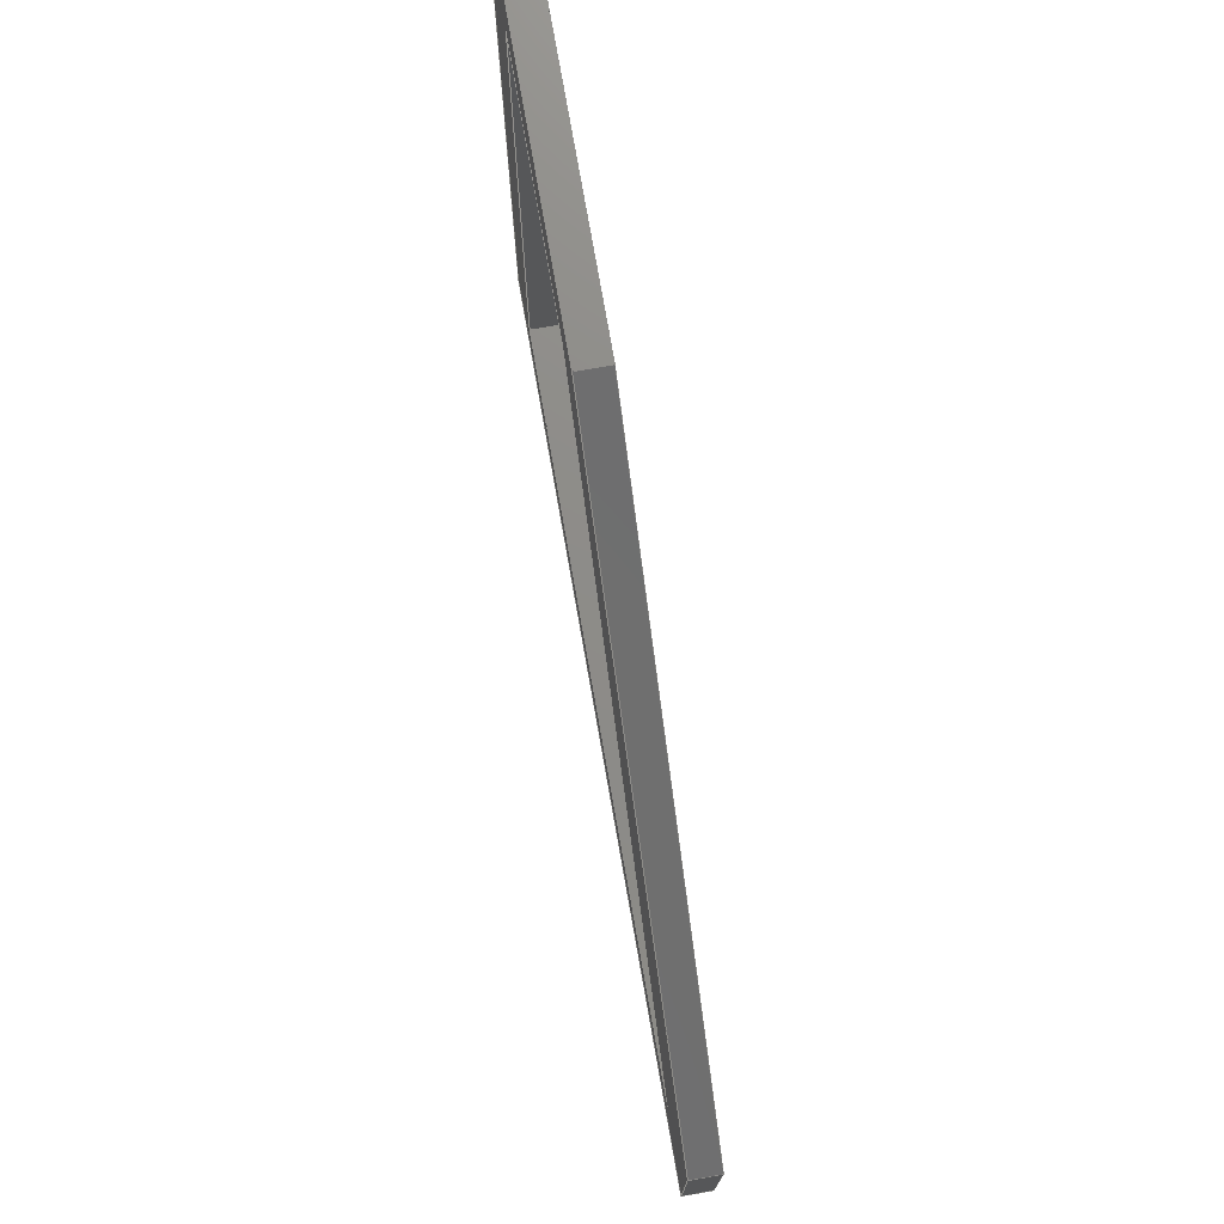
<metadata>
{"format":"step","ext":"stp","renderer":"f3d","projection":"perspective","resolution":1024,"background":"white","views":[{"elev":74.9,"azim":80.1,"up":"+Z"}]}
</metadata>
<code>
ISO-10303-21;
DATA;
#1=CARTESIAN_POINT('POINT1',(165.1,0,12.7));
#2=VERTEX_POINT('VERTEX1',#1);
#3=CARTESIAN_POINT('POINT2',(12.7,0,12.7));
#4=VERTEX_POINT('VERTEX2',#3);
#5=CARTESIAN_POINT('POS1',(165.1,0,12.7));
#6=DIRECTION('DIR1',(-1,0,0));
#7=VECTOR('VEC1',#6,25.4);
#8=LINE('STRAIGHT1',#5,#7);
#9=EDGE_CURVE('EDGE1',#2,#4,#8,.T.);
#10=ORIENTED_EDGE('COEDGE1',*,*,#9,.F.);
#11=CARTESIAN_POINT('POINT3',(165.1,0,50.8));
#12=VERTEX_POINT('VERTEX3',#11);
#13=CARTESIAN_POINT('POS2',(165.1,0,50.8));
#14=DIRECTION('DIR2',(0,0,-1));
#15=VECTOR('VEC2',#14,25.4);
#16=LINE('STRAIGHT2',#13,#15);
#17=EDGE_CURVE('EDGE2',#12,#2,#16,.T.);
#18=ORIENTED_EDGE('COEDGE2',*,*,#17,.F.);
#19=CARTESIAN_POINT('POINT4',(76.2,0,139.7));
#20=VERTEX_POINT('VERTEX4',#19);
#21=CARTESIAN_POINT('POS3',(76.2,0,139.7));
#22=DIRECTION('DIR3',(0.7071,0,
   -0.7071));
#23=VECTOR('VEC3',#22,25.4);
#24=LINE('STRAIGHT3',#21,#23);
#25=EDGE_CURVE('EDGE3',#20,#12,#24,.T.);
#26=ORIENTED_EDGE('COEDGE3',*,*,#25,.F.);
#27=CARTESIAN_POINT('POINT5',(12.7,0,139.7));
#28=VERTEX_POINT('VERTEX5',#27);
#29=CARTESIAN_POINT('POS4',(12.7,0,139.7));
#30=DIRECTION('DIR4',(1,0,0));
#31=VECTOR('VEC4',#30,25.4);
#32=LINE('STRAIGHT4',#29,#31);
#33=EDGE_CURVE('EDGE4',#28,#20,#32,.T.);
#34=ORIENTED_EDGE('COEDGE4',*,*,#33,.F.);
#35=CARTESIAN_POINT('POS5',(12.7,0,12.7));
#36=DIRECTION('DIR5',(0,0,1));
#37=VECTOR('VEC5',#36,25.4);
#38=LINE('STRAIGHT5',#35,#37);
#39=EDGE_CURVE('EDGE5',#4,#28,#38,.T.);
#40=ORIENTED_EDGE('COEDGE5',*,*,#39,.F.);
#41=EDGE_LOOP('NONE',(#10,#18,#26,#34,#40));
#42=FACE_BOUND('LOOP1',#41,.T.);
#43=CARTESIAN_POINT('POINT6',(25.74,0,
   128.8));
#44=VERTEX_POINT('VERTEX6',#43);
#45=CARTESIAN_POINT('POINT7',(25.74,0,
   23.24));
#46=VERTEX_POINT('VERTEX7',#45);
#47=CARTESIAN_POINT('POS6',(25.74,0,
   128.8));
#48=DIRECTION('DIR6',(0,0,-1));
#49=VECTOR('VEC6',#48,25.4);
#50=LINE('STRAIGHT6',#47,#49);
#51=EDGE_CURVE('EDGE6',#44,#46,#50,.T.);
#52=ORIENTED_EDGE('COEDGE6',*,*,#51,.F.);
#53=CARTESIAN_POINT('POINT8',(68.67,0,
   128.8));
#54=VERTEX_POINT('VERTEX8',#53);
#55=CARTESIAN_POINT('POS7',(68.67,0,
   128.8));
#56=DIRECTION('DIR7',(-1,0,0));
#57=VECTOR('VEC7',#56,25.4);
#58=LINE('STRAIGHT7',#55,#57);
#59=EDGE_CURVE('EDGE7',#54,#44,#58,.T.);
#60=ORIENTED_EDGE('COEDGE7',*,*,#59,.F.);
#61=CARTESIAN_POINT('POINT9',(152.3,0,
   23.24));
#62=VERTEX_POINT('VERTEX9',#61);
#63=CARTESIAN_POINT('POS8',(152.3,0,
   23.24));
#64=DIRECTION('DIR8',(-0.6212,0,
   0.7836));
#65=VECTOR('VEC8',#64,25.4);
#66=LINE('STRAIGHT8',#63,#65);
#67=EDGE_CURVE('EDGE8',#62,#54,#66,.T.);
#68=ORIENTED_EDGE('COEDGE8',*,*,#67,.F.);
#69=CARTESIAN_POINT('POS9',(25.74,0,
   23.24));
#70=DIRECTION('DIR9',(1,0,0));
#71=VECTOR('VEC9',#70,25.4);
#72=LINE('STRAIGHT9',#69,#71);
#73=EDGE_CURVE('EDGE9',#46,#62,#72,.T.);
#74=ORIENTED_EDGE('COEDGE9',*,*,#73,.F.);
#75=EDGE_LOOP('NONE',(#52,#60,#68,#74));
#76=FACE_BOUND('LOOP1',#75,.T.);
#77=CARTESIAN_POINT('POS10',(0,0,0));
#78=DIRECTION('DIR10',(0,-1,0));
#79=DIRECTION('DIR11',(1,0,0));
#80=AXIS2_PLACEMENT_3D('AXIS1',#77,#78,#79);
#81=PLANE('PLANE1',#80);
#82=ADVANCED_FACE('FACE1',(#42,#76),#81,.T.);
#83=CARTESIAN_POINT('POINT10',(25.74,5.08,
   23.24));
#84=VERTEX_POINT('VERTEX10',#83);
#85=CARTESIAN_POINT('POS11',(25.74,5.08,
   23.24));
#86=DIRECTION('DIR12',(0,-1,0));
#87=VECTOR('VEC10',#86,25.4);
#88=LINE('STRAIGHT10',#85,#87);
#89=EDGE_CURVE('EDGE10',#84,#46,#88,.T.);
#90=ORIENTED_EDGE('COEDGE10',*,*,#89,.T.);
#91=ORIENTED_EDGE('COEDGE11',*,*,#73,.T.);
#92=CARTESIAN_POINT('POINT11',(152.3,5.08,
   23.24));
#93=VERTEX_POINT('VERTEX11',#92);
#94=CARTESIAN_POINT('POS12',(152.3,5.08,
   23.24));
#95=DIRECTION('DIR13',(0,-1,0));
#96=VECTOR('VEC11',#95,25.4);
#97=LINE('STRAIGHT11',#94,#96);
#98=EDGE_CURVE('EDGE11',#93,#62,#97,.T.);
#99=ORIENTED_EDGE('COEDGE12',*,*,#98,.F.);
#100=CARTESIAN_POINT('POS13',(25.74,5.08,
   23.24));
#101=DIRECTION('DIR14',(1,0,0));
#102=VECTOR('VEC12',#101,25.4);
#103=LINE('STRAIGHT12',#100,#102);
#104=EDGE_CURVE('EDGE12',#84,#93,#103,.T.);
#105=ORIENTED_EDGE('COEDGE13',*,*,#104,.F.);
#106=EDGE_LOOP('NONE',(#90,#91,#99,#105));
#107=FACE_BOUND('LOOP1',#106,.T.);
#108=CARTESIAN_POINT('POS14',(89.04,2.54,
   23.24));
#109=DIRECTION('DIR15',(0,0,1));
#110=DIRECTION('DIR16',(1,0,0));
#111=AXIS2_PLACEMENT_3D('AXIS2',#108,#109,#110);
#112=PLANE('PLANE2',#111);
#113=ADVANCED_FACE('FACE2',(#107),#112,.T.);
#114=CARTESIAN_POINT('POINT12',(25.74,5.08,
   128.8));
#115=VERTEX_POINT('VERTEX12',#114);
#116=CARTESIAN_POINT('POS15',(25.74,5.08,
   128.8));
#117=DIRECTION('DIR17',(0,-1,0));
#118=VECTOR('VEC13',#117,25.4);
#119=LINE('STRAIGHT13',#116,#118);
#120=EDGE_CURVE('EDGE13',#115,#44,#119,.T.);
#121=ORIENTED_EDGE('COEDGE14',*,*,#120,.T.);
#122=ORIENTED_EDGE('COEDGE15',*,*,#51,.T.);
#123=ORIENTED_EDGE('COEDGE16',*,*,#89,.F.);
#124=CARTESIAN_POINT('POS16',(25.74,5.08,
   128.8));
#125=DIRECTION('DIR18',(0,0,-1));
#126=VECTOR('VEC14',#125,25.4);
#127=LINE('STRAIGHT14',#124,#126);
#128=EDGE_CURVE('EDGE14',#115,#84,#127,.T.);
#129=ORIENTED_EDGE('COEDGE17',*,*,#128,.F.);
#130=EDGE_LOOP('NONE',(#121,#122,#123,#129));
#131=FACE_BOUND('LOOP1',#130,.T.);
#132=CARTESIAN_POINT('POS17',(25.74,2.54,
   76.01));
#133=DIRECTION('DIR19',(1,0,0));
#134=DIRECTION('DIR20',(0,1,0));
#135=AXIS2_PLACEMENT_3D('AXIS3',#132,#133,#134);
#136=PLANE('PLANE3',#135);
#137=ADVANCED_FACE('FACE3',(#131),#136,.T.);
#138=CARTESIAN_POINT('POINT13',(68.67,5.08,
   128.8));
#139=VERTEX_POINT('VERTEX13',#138);
#140=CARTESIAN_POINT('POS18',(68.67,5.08,
   128.8));
#141=DIRECTION('DIR21',(0,-1,0));
#142=VECTOR('VEC15',#141,25.4);
#143=LINE('STRAIGHT15',#140,#142);
#144=EDGE_CURVE('EDGE15',#139,#54,#143,.T.);
#145=ORIENTED_EDGE('COEDGE18',*,*,#144,.T.);
#146=ORIENTED_EDGE('COEDGE19',*,*,#59,.T.);
#147=ORIENTED_EDGE('COEDGE20',*,*,#120,.F.);
#148=CARTESIAN_POINT('POS19',(68.67,5.08,
   128.8));
#149=DIRECTION('DIR22',(-1,0,0));
#150=VECTOR('VEC16',#149,25.4);
#151=LINE('STRAIGHT16',#148,#150);
#152=EDGE_CURVE('EDGE16',#139,#115,#151,.T.);
#153=ORIENTED_EDGE('COEDGE21',*,*,#152,.F.);
#154=EDGE_LOOP('NONE',(#145,#146,#147,#153));
#155=FACE_BOUND('LOOP1',#154,.T.);
#156=CARTESIAN_POINT('POS20',(47.21,2.54,
   128.8));
#157=DIRECTION('DIR23',(0,0,-1));
#158=DIRECTION('DIR24',(1,0,0));
#159=AXIS2_PLACEMENT_3D('AXIS4',#156,#157,#158);
#160=PLANE('PLANE4',#159);
#161=ADVANCED_FACE('FACE4',(#155),#160,.T.);
#162=ORIENTED_EDGE('COEDGE22',*,*,#98,.T.);
#163=ORIENTED_EDGE('COEDGE23',*,*,#67,.T.);
#164=ORIENTED_EDGE('COEDGE24',*,*,#144,.F.);
#165=CARTESIAN_POINT('POS21',(152.3,5.08,
   23.24));
#166=DIRECTION('DIR25',(-0.6212,0,
   0.7836));
#167=VECTOR('VEC17',#166,25.4);
#168=LINE('STRAIGHT17',#165,#167);
#169=EDGE_CURVE('EDGE17',#93,#139,#168,.T.);
#170=ORIENTED_EDGE('COEDGE25',*,*,#169,.F.);
#171=EDGE_LOOP('NONE',(#162,#163,#164,#170));
#172=FACE_BOUND('LOOP1',#171,.T.);
#173=CARTESIAN_POINT('POS22',(110.5,2.54,
   76.01));
#174=DIRECTION('DIR26',(-0.7836,0,
   -0.6212));
#175=DIRECTION('DIR27',(0.6212,0,
   -0.7836));
#176=AXIS2_PLACEMENT_3D('AXIS5',#173,#174,#175);
#177=PLANE('PLANE5',#176);
#178=ADVANCED_FACE('FACE5',(#172),#177,.T.);
#179=CARTESIAN_POINT('POINT14',(12.7,5.08,12.7));
#180=VERTEX_POINT('VERTEX14',#179);
#181=CARTESIAN_POINT('POS23',(12.7,5.08,12.7));
#182=DIRECTION('DIR28',(0,-1,0));
#183=VECTOR('VEC18',#182,25.4);
#184=LINE('STRAIGHT18',#181,#183);
#185=EDGE_CURVE('EDGE18',#180,#4,#184,.T.);
#186=ORIENTED_EDGE('COEDGE26',*,*,#185,.T.);
#187=ORIENTED_EDGE('COEDGE27',*,*,#39,.T.);
#188=CARTESIAN_POINT('POINT15',(12.7,5.08,139.7));
#189=VERTEX_POINT('VERTEX15',#188);
#190=CARTESIAN_POINT('POS24',(12.7,5.08,139.7));
#191=DIRECTION('DIR29',(0,-1,0));
#192=VECTOR('VEC19',#191,25.4);
#193=LINE('STRAIGHT19',#190,#192);
#194=EDGE_CURVE('EDGE19',#189,#28,#193,.T.);
#195=ORIENTED_EDGE('COEDGE28',*,*,#194,.F.);
#196=CARTESIAN_POINT('POS25',(12.7,5.08,12.7));
#197=DIRECTION('DIR30',(0,0,1));
#198=VECTOR('VEC20',#197,25.4);
#199=LINE('STRAIGHT20',#196,#198);
#200=EDGE_CURVE('EDGE20',#180,#189,#199,.T.);
#201=ORIENTED_EDGE('COEDGE29',*,*,#200,.F.);
#202=EDGE_LOOP('NONE',(#186,#187,#195,#201));
#203=FACE_BOUND('LOOP1',#202,.T.);
#204=CARTESIAN_POINT('POS26',(12.7,2.54,76.2));
#205=DIRECTION('DIR31',(-1,0,0));
#206=DIRECTION('DIR32',(0,1,0));
#207=AXIS2_PLACEMENT_3D('AXIS6',#204,#205,#206);
#208=PLANE('PLANE6',#207);
#209=ADVANCED_FACE('FACE6',(#203),#208,.T.);
#210=CARTESIAN_POINT('POINT16',(165.1,5.08,12.7));
#211=VERTEX_POINT('VERTEX16',#210);
#212=CARTESIAN_POINT('POS27',(165.1,5.08,12.7));
#213=DIRECTION('DIR33',(0,-1,0));
#214=VECTOR('VEC21',#213,25.4);
#215=LINE('STRAIGHT21',#212,#214);
#216=EDGE_CURVE('EDGE21',#211,#2,#215,.T.);
#217=ORIENTED_EDGE('COEDGE30',*,*,#216,.T.);
#218=ORIENTED_EDGE('COEDGE31',*,*,#9,.T.);
#219=ORIENTED_EDGE('COEDGE32',*,*,#185,.F.);
#220=CARTESIAN_POINT('POS28',(165.1,5.08,12.7));
#221=DIRECTION('DIR34',(-1,0,0));
#222=VECTOR('VEC22',#221,25.4);
#223=LINE('STRAIGHT22',#220,#222);
#224=EDGE_CURVE('EDGE22',#211,#180,#223,.T.);
#225=ORIENTED_EDGE('COEDGE33',*,*,#224,.F.);
#226=EDGE_LOOP('NONE',(#217,#218,#219,#225));
#227=FACE_BOUND('LOOP1',#226,.T.);
#228=CARTESIAN_POINT('POS29',(88.9,2.54,12.7));
#229=DIRECTION('DIR35',(0,0,-1));
#230=DIRECTION('DIR36',(1,0,0));
#231=AXIS2_PLACEMENT_3D('AXIS7',#228,#229,#230);
#232=PLANE('PLANE7',#231);
#233=ADVANCED_FACE('FACE7',(#227),#232,.T.);
#234=CARTESIAN_POINT('POINT17',(165.1,5.08,50.8));
#235=VERTEX_POINT('VERTEX17',#234);
#236=CARTESIAN_POINT('POS30',(165.1,5.08,50.8));
#237=DIRECTION('DIR37',(0,-1,0));
#238=VECTOR('VEC23',#237,25.4);
#239=LINE('STRAIGHT23',#236,#238);
#240=EDGE_CURVE('EDGE23',#235,#12,#239,.T.);
#241=ORIENTED_EDGE('COEDGE34',*,*,#240,.T.);
#242=ORIENTED_EDGE('COEDGE35',*,*,#17,.T.);
#243=ORIENTED_EDGE('COEDGE36',*,*,#216,.F.);
#244=CARTESIAN_POINT('POS31',(165.1,5.08,50.8));
#245=DIRECTION('DIR38',(0,0,-1));
#246=VECTOR('VEC24',#245,25.4);
#247=LINE('STRAIGHT24',#244,#246);
#248=EDGE_CURVE('EDGE24',#235,#211,#247,.T.);
#249=ORIENTED_EDGE('COEDGE37',*,*,#248,.F.);
#250=EDGE_LOOP('NONE',(#241,#242,#243,#249));
#251=FACE_BOUND('LOOP1',#250,.T.);
#252=CARTESIAN_POINT('POS32',(165.1,2.54,31.75));
#253=DIRECTION('DIR39',(1,0,0));
#254=DIRECTION('DIR40',(0,1,0));
#255=AXIS2_PLACEMENT_3D('AXIS8',#252,#253,#254);
#256=PLANE('PLANE8',#255);
#257=ADVANCED_FACE('FACE8',(#251),#256,.T.);
#258=CARTESIAN_POINT('POINT18',(76.2,5.08,139.7));
#259=VERTEX_POINT('VERTEX18',#258);
#260=CARTESIAN_POINT('POS33',(76.2,5.08,139.7));
#261=DIRECTION('DIR41',(0,-1,0));
#262=VECTOR('VEC25',#261,25.4);
#263=LINE('STRAIGHT25',#260,#262);
#264=EDGE_CURVE('EDGE25',#259,#20,#263,.T.);
#265=ORIENTED_EDGE('COEDGE38',*,*,#264,.T.);
#266=ORIENTED_EDGE('COEDGE39',*,*,#25,.T.);
#267=ORIENTED_EDGE('COEDGE40',*,*,#240,.F.);
#268=CARTESIAN_POINT('POS34',(76.2,5.08,139.7));
#269=DIRECTION('DIR42',(0.7071,0,
   -0.7071));
#270=VECTOR('VEC26',#269,25.4);
#271=LINE('STRAIGHT26',#268,#270);
#272=EDGE_CURVE('EDGE26',#259,#235,#271,.T.);
#273=ORIENTED_EDGE('COEDGE41',*,*,#272,.F.);
#274=EDGE_LOOP('NONE',(#265,#266,#267,#273));
#275=FACE_BOUND('LOOP1',#274,.T.);
#276=CARTESIAN_POINT('POS35',(120.7,2.54,95.25));
#277=DIRECTION('DIR43',(0.7071,0,
   0.7071));
#278=DIRECTION('DIR44',(0.7071,0,
   -0.7071));
#279=AXIS2_PLACEMENT_3D('AXIS9',#276,#277,#278);
#280=PLANE('PLANE9',#279);
#281=ADVANCED_FACE('FACE9',(#275),#280,.T.);
#282=ORIENTED_EDGE('COEDGE42',*,*,#194,.T.);
#283=ORIENTED_EDGE('COEDGE43',*,*,#33,.T.);
#284=ORIENTED_EDGE('COEDGE44',*,*,#264,.F.);
#285=CARTESIAN_POINT('POS36',(12.7,5.08,139.7));
#286=DIRECTION('DIR45',(1,0,0));
#287=VECTOR('VEC27',#286,25.4);
#288=LINE('STRAIGHT27',#285,#287);
#289=EDGE_CURVE('EDGE27',#189,#259,#288,.T.);
#290=ORIENTED_EDGE('COEDGE45',*,*,#289,.F.);
#291=EDGE_LOOP('NONE',(#282,#283,#284,#290));
#292=FACE_BOUND('LOOP1',#291,.T.);
#293=CARTESIAN_POINT('POS37',(44.45,2.54,139.7));
#294=DIRECTION('DIR46',(0,0,1));
#295=DIRECTION('DIR47',(1,0,0));
#296=AXIS2_PLACEMENT_3D('AXIS10',#293,#294,#295);
#297=PLANE('PLANE10',#296);
#298=ADVANCED_FACE('FACE10',(#292),#297,.T.);
#299=ORIENTED_EDGE('COEDGE46',*,*,#289,.T.);
#300=ORIENTED_EDGE('COEDGE47',*,*,#272,.T.);
#301=ORIENTED_EDGE('COEDGE48',*,*,#248,.T.);
#302=ORIENTED_EDGE('COEDGE49',*,*,#224,.T.);
#303=ORIENTED_EDGE('COEDGE50',*,*,#200,.T.);
#304=EDGE_LOOP('NONE',(#299,#300,#301,#302,#303));
#305=FACE_BOUND('LOOP1',#304,.T.);
#306=ORIENTED_EDGE('COEDGE51',*,*,#169,.T.);
#307=ORIENTED_EDGE('COEDGE52',*,*,#152,.T.);
#308=ORIENTED_EDGE('COEDGE53',*,*,#128,.T.);
#309=ORIENTED_EDGE('COEDGE54',*,*,#104,.T.);
#310=EDGE_LOOP('NONE',(#306,#307,#308,#309));
#311=FACE_BOUND('LOOP1',#310,.T.);
#312=CARTESIAN_POINT('POS38',(0,5.08,0));
#313=DIRECTION('DIR48',(0,-1,0));
#314=DIRECTION('DIR49',(1,0,0));
#315=AXIS2_PLACEMENT_3D('AXIS11',#312,#313,#314);
#316=PLANE('PLANE11',#315);
#317=ADVANCED_FACE('FACE11',(#305,#311),#316,.F.);
#318=CLOSED_SHELL('SHELL1',(#82,#113,#137,#161,#178,#209,#233,#257,#281,
   #298,#317));
#319=MANIFOLD_SOLID_BREP('LUMP1',#318);
#320=ADVANCED_BREP_SHAPE_REPRESENTATION('BODY0',(#319),#321);
#321=(GEOMETRIC_REPRESENTATION_CONTEXT(3) 
   GLOBAL_UNCERTAINTY_ASSIGNED_CONTEXT((#322)) 
   GLOBAL_UNIT_ASSIGNED_CONTEXT((#323,#324,#325)) REPRESENTATION_CONTEXT
   ('',''));
#322=UNCERTAINTY_MEASURE_WITH_UNIT(LENGTH_MEASURE(1e-06),#323,'','');
#323=(LENGTH_UNIT() NAMED_UNIT(*) SI_UNIT(.MILLI.,.METRE.));
#324=(NAMED_UNIT(*) PLANE_ANGLE_UNIT() SI_UNIT($,.RADIAN.));
#325=(NAMED_UNIT(*) SI_UNIT($,.STERADIAN.) SOLID_ANGLE_UNIT());
#326=APPLICATION_CONTEXT(
   'CONFIGURATION CONTROLLED 3D DESIGNS OF MECHANICAL PARTS AND 
ASSEMBLIES');
#327=APPLICATION_PROTOCOL_DEFINITION('INTERNATIONAL STANDARD',
   'config_control_design',1994,#326);
#328=MECHANICAL_CONTEXT('MECHANICAL_CONTEXT_NAME',#326,'mechanical');
#329=PRODUCT('PRODUCT_ID_1','PRODUCT_NAME_1','PRODUCT_DESCRIPTION',(#328
   ));
#330=PRODUCT_RELATED_PRODUCT_CATEGORY('detail',
   'PRODUCT_RELATED_PRODUCT_CATEGORY_DESCRIPTION',(#329));
#331=PERSON_AND_ORGANIZATION_ROLE('design_owner');
#332=CC_DESIGN_PERSON_AND_ORGANIZATION_ASSIGNMENT(#335,#331,(#329));
#333=PERSON('ID_1','PERSON_LAST_NAME','PERSON_FIRST_NAME',$,$,$);
#334=ORGANIZATION('ORGANIZATION_ID','ORGANIZATION_NAME',
   'ORGANIZATION_DESCRIPTION');
#335=PERSON_AND_ORGANIZATION(#333,#334);
#336=PRODUCT_DEFINITION_FORMATION_WITH_SPECIFIED_SOURCE(
   'PRODUCT_DEFINITION_FORMATION_ID',
   'PRODUCT_DEFINITION_FORMATION_DESCRIPTION',#329,.NOT_KNOWN.);
#337=PERSON_AND_ORGANIZATION_ROLE('creator');
#338=CC_DESIGN_PERSON_AND_ORGANIZATION_ASSIGNMENT(#341,#337,(#336));
#339=PERSON('ID_2','PERSON_LAST_NAME','PERSON_FIRST_NAME',$,$,$);
#340=ORGANIZATION('ORGANIZATION_ID','ORGANIZATION_NAME',
   'ORGANIZATION_DESCRIPTION');
#341=PERSON_AND_ORGANIZATION(#339,#340);
#342=PERSON_AND_ORGANIZATION_ROLE('part_supplier');
#343=CC_DESIGN_PERSON_AND_ORGANIZATION_ASSIGNMENT(#346,#342,(#336));
#344=PERSON('ID_3','PERSON_LAST_NAME','PERSON_FIRST_NAME',$,$,$);
#345=ORGANIZATION('ORGANIZATION_ID','ORGANIZATION_NAME',
   'ORGANIZATION_DESCRIPTION');
#346=PERSON_AND_ORGANIZATION(#344,#345);
#347=APPROVAL_STATUS('approved');
#348=APPROVAL(#347,'APPROVAL_LEVEL');
#349=CC_DESIGN_APPROVAL(#348,(#336));
#350=APPROVAL_ROLE('APPROVAL_ROLE');
#351=APPROVAL_PERSON_ORGANIZATION(#354,#348,#350);
#352=PERSON('ID_4','PERSON_LAST_NAME','PERSON_FIRST_NAME',$,$,$);
#353=ORGANIZATION('ORGANIZATION_ID','ORGANIZATION_NAME',
   'ORGANIZATION_DESCRIPTION');
#354=PERSON_AND_ORGANIZATION(#352,#353);
#355=APPROVAL_DATE_TIME(#359,#348);
#356=CALENDAR_DATE(1997,1,1);
#357=COORDINATED_UNIVERSAL_TIME_OFFSET(0,0,.AHEAD.);
#358=LOCAL_TIME(0,0,0,#357);
#359=DATE_AND_TIME(#356,#358);
#360=SECURITY_CLASSIFICATION_LEVEL('classified');
#361=SECURITY_CLASSIFICATION('SECURITY_CLASSIFICATION_NAME',
   'SECURITY_CLASSIFICATION_PURPOSE',#360);
#362=CC_DESIGN_SECURITY_CLASSIFICATION(#361,(#336));
#363=APPROVAL_STATUS('approved');
#364=APPROVAL(#363,'APPROVAL_LEVEL');
#365=CC_DESIGN_APPROVAL(#364,(#361));
#366=APPROVAL_ROLE('APPROVAL_ROLE');
#367=APPROVAL_PERSON_ORGANIZATION(#370,#364,#366);
#368=PERSON('ID_5','PERSON_LAST_NAME','PERSON_FIRST_NAME',$,$,$);
#369=ORGANIZATION('ORGANIZATION_ID','ORGANIZATION_NAME',
   'ORGANIZATION_DESCRIPTION');
#370=PERSON_AND_ORGANIZATION(#368,#369);
#371=APPROVAL_DATE_TIME(#375,#364);
#372=CALENDAR_DATE(1997,1,1);
#373=COORDINATED_UNIVERSAL_TIME_OFFSET(0,0,.AHEAD.);
#374=LOCAL_TIME(0,0,0,#373);
#375=DATE_AND_TIME(#372,#374);
#376=PERSON_AND_ORGANIZATION_ROLE('classification_officer');
#377=CC_DESIGN_PERSON_AND_ORGANIZATION_ASSIGNMENT(#380,#376,(#361));
#378=PERSON('ID_6','PERSON_LAST_NAME','PERSON_FIRST_NAME',$,$,$);
#379=ORGANIZATION('ORGANIZATION_ID','ORGANIZATION_NAME',
   'ORGANIZATION_DESCRIPTION');
#380=PERSON_AND_ORGANIZATION(#378,#379);
#381=DATE_TIME_ROLE('classification_date');
#382=CC_DESIGN_DATE_AND_TIME_ASSIGNMENT(#386,#381,(#361));
#383=CALENDAR_DATE(1997,1,1);
#384=COORDINATED_UNIVERSAL_TIME_OFFSET(0,0,.AHEAD.);
#385=LOCAL_TIME(0,0,0,#384);
#386=DATE_AND_TIME(#383,#385);
#387=DESIGN_CONTEXT('DESIGN_CONTEXT_NAME',#326,'design');
#388=PRODUCT_DEFINITION('PRODUCT_DEFINITION_ID',
   'PRODUCT_DEFINITION_DESCRIPTION',#336,#387);
#389=PERSON_AND_ORGANIZATION_ROLE('creator');
#390=CC_DESIGN_PERSON_AND_ORGANIZATION_ASSIGNMENT(#393,#389,(#388));
#391=PERSON('ID_7','PERSON_LAST_NAME','PERSON_FIRST_NAME',$,$,$);
#392=ORGANIZATION('ORGANIZATION_ID','ORGANIZATION_NAME',
   'ORGANIZATION_DESCRIPTION');
#393=PERSON_AND_ORGANIZATION(#391,#392);
#394=DATE_TIME_ROLE('creation_date');
#395=CC_DESIGN_DATE_AND_TIME_ASSIGNMENT(#399,#394,(#388));
#396=CALENDAR_DATE(1997,1,1);
#397=COORDINATED_UNIVERSAL_TIME_OFFSET(0,0,.AHEAD.);
#398=LOCAL_TIME(0,0,0,#397);
#399=DATE_AND_TIME(#396,#398);
#400=APPROVAL_STATUS('approved');
#401=APPROVAL(#400,'APPROVAL_LEVEL');
#402=CC_DESIGN_APPROVAL(#401,(#388));
#403=APPROVAL_ROLE('APPROVAL_ROLE');
#404=APPROVAL_PERSON_ORGANIZATION(#407,#401,#403);
#405=PERSON('ID_8','PERSON_LAST_NAME','PERSON_FIRST_NAME',$,$,$);
#406=ORGANIZATION('ORGANIZATION_ID','ORGANIZATION_NAME',
   'ORGANIZATION_DESCRIPTION');
#407=PERSON_AND_ORGANIZATION(#405,#406);
#408=APPROVAL_DATE_TIME(#412,#401);
#409=CALENDAR_DATE(1997,1,1);
#410=COORDINATED_UNIVERSAL_TIME_OFFSET(0,0,.AHEAD.);
#411=LOCAL_TIME(0,0,0,#410);
#412=DATE_AND_TIME(#409,#411);
#413=PRODUCT_DEFINITION_SHAPE('PRODUCT_DEFINITION_SHAPE_NAME',
   'PRODUCT_DEFINITION_SHAPE_DESCRIPTION',#388);
#414=SHAPE_DEFINITION_REPRESENTATION(#413,#320);
ENDSEC;
END-ISO-10303-21;
                
                  
               
                   
                    
     
                

</code>
